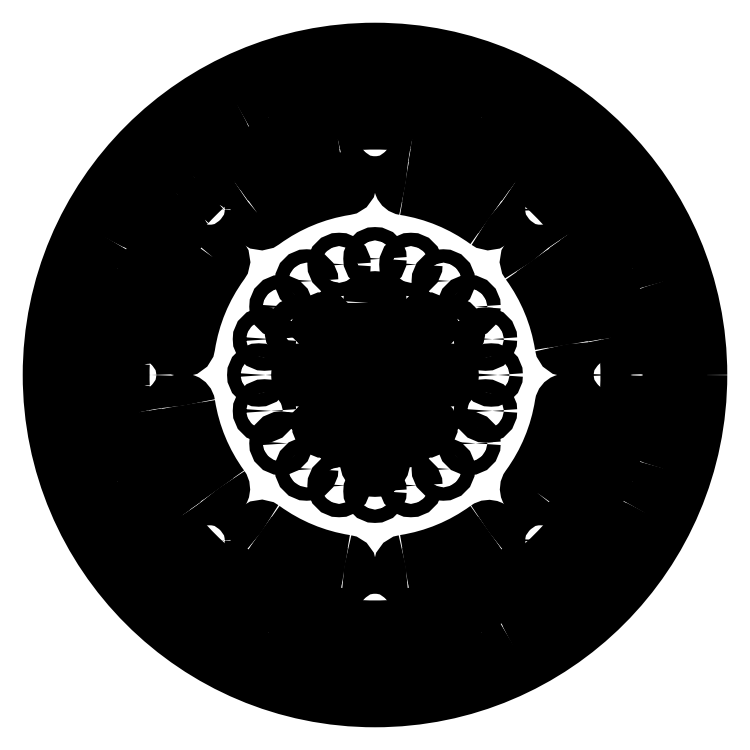
<metadata>
{"format":"dxf","ext":"dxf","renderer":"ezdxf+matplotlib","layout":"modelspace","background":"white","min_lineweight":24,"dpi":150}
</metadata>
<code>
0
SECTION
2
ENTITIES
0
CIRCLE
8
0
10
4.782e-30
20
-2.154e-14
30
0
40
49
210
-0
220
5.398e-79
230
1
0
LWPOLYLINE
8
0
90
6
70
1
43
0
10
1
20
-10.8
42
-0.2432
10
0.5782
20
-11.62
42
-4.988
10
-0.5782
20
-11.62
42
-0.2432
10
-1
20
-10.8
10
-1
20
-3.659
42
-1
10
1
20
-3.659
0
LWPOLYLINE
8
0
90
4
70
1
43
0
10
-1
20
10.8
10
-1
20
3.659
42
1
10
1
20
3.659
10
1
20
10.8
42
1
0
CIRCLE
8
0
10
-17.4
20
-2.474e-14
30
0
40
1
210
5.474e-48
220
-2.465e-32
230
1
0
CIRCLE
8
0
10
-5.377
20
-16.55
30
0
40
1
210
5.474e-48
220
-2.465e-32
230
1
0
CIRCLE
8
0
10
14.08
20
-10.23
30
0
40
1
210
5.474e-48
220
-2.465e-32
230
1
0
CIRCLE
8
0
10
14.08
20
10.23
30
0
40
1
210
5.474e-48
220
-2.465e-32
230
1
0
CIRCLE
8
0
10
-5.377
20
16.55
30
0
40
1
210
5.474e-48
220
-2.465e-32
230
1
0
CIRCLE
8
0
10
4.782e-30
20
17.4
30
0
40
1
210
-0
220
0
230
1
0
CIRCLE
8
0
10
16.55
20
5.377
30
0
40
1
210
5.474e-48
220
-2.465e-32
230
1
0
CIRCLE
8
0
10
10.23
20
-14.08
30
0
40
1
210
5.474e-48
220
-2.465e-32
230
1
0
CIRCLE
8
0
10
-10.23
20
-14.08
30
0
40
1
210
5.474e-48
220
-2.465e-32
230
1
0
CIRCLE
8
0
10
-16.55
20
5.377
30
0
40
1
210
5.474e-48
220
-2.465e-32
230
1
0
LINE
8
0
10
8.344
20
6.93
30
0
11
3.295
21
1.88
31
2.426e-33
0
ARC
8
0
10
2.588
20
2.588
30
6.842e-48
40
1
210
-2.991e-33
220
-1.743e-32
230
1
50
135
51
315
0
LINE
8
0
10
1.88
20
3.295
30
1.021e-32
11
6.93
21
8.344
31
-2.426e-33
0
ARC
8
0
10
7.637
20
7.637
30
1.595e-48
40
1
210
7.22e-33
220
7.22e-33
230
1
50
-45
51
135
0
LINE
8
0
10
-8.344
20
-6.93
30
0
11
-3.295
21
-1.88
31
-2.426e-33
0
ARC
8
0
10
-2.588
20
-2.588
30
1.711e-48
40
1
210
1.444e-32
220
1.232e-47
230
1
50
-45
51
135
0
LINE
8
0
10
-1.88
20
-3.295
30
-1.021e-32
11
-6.93
21
-8.344
31
2.426e-33
0
ARC
8
0
10
-7.637
20
-7.637
30
6.421e-48
40
1
210
7.22e-33
220
7.22e-33
230
1
50
135
51
315
0
LWPOLYLINE
8
0
90
4
70
1
43
0
10
1.88
20
-3.295
10
6.93
20
-8.344
42
1
10
8.344
20
-6.93
10
3.295
20
-1.88
42
1
0
LINE
8
0
10
-6.93
20
8.344
30
0
11
-1.88
21
3.295
31
-2.426e-33
0
ARC
8
0
10
-2.588
20
2.588
30
8.553e-49
40
1
210
-2.991e-33
220
-1.743e-32
230
1
50
-135
51
45
0
LINE
8
0
10
-3.295
20
1.88
30
-1.444e-32
11
-8.344
21
6.93
31
2.426e-33
0
ARC
8
0
10
-7.637
20
7.637
30
-1.197e-47
40
1
210
7.22e-33
220
-7.22e-33
230
1
50
45
51
225
0
CIRCLE
8
0
10
-16.55
20
-5.377
30
0
40
1
210
5.474e-48
220
-2.465e-32
230
1
0
CIRCLE
8
0
10
-2.131e-15
20
-17.4
30
0
40
1
210
-0
220
0
230
1
0
CIRCLE
8
0
10
16.55
20
-5.377
30
0
40
1
210
5.474e-48
220
-2.465e-32
230
1
0
CIRCLE
8
0
10
10.23
20
14.08
30
0
40
1
210
5.474e-48
220
-2.465e-32
230
1
0
CIRCLE
8
0
10
-10.23
20
14.08
30
0
40
1
210
5.474e-48
220
-2.465e-32
230
1
0
CIRCLE
8
0
10
5.377
20
16.55
30
0
40
1
210
5.474e-48
220
-2.465e-32
230
1
0
CIRCLE
8
0
10
17.4
20
-2.474e-14
30
0
40
1
210
5.474e-48
220
-2.465e-32
230
1
0
CIRCLE
8
0
10
5.377
20
-16.55
30
0
40
1
210
5.474e-48
220
-2.465e-32
230
1
0
CIRCLE
8
0
10
-14.08
20
-10.23
30
0
40
1
210
5.474e-48
220
-2.465e-32
230
1
0
CIRCLE
8
0
10
-14.08
20
10.23
30
0
40
1
210
5.474e-48
220
-2.465e-32
230
1
0
LWPOLYLINE
8
0
90
4
70
1
43
0
10
3.659
20
-1
10
10.8
20
-1
42
1
10
10.8
20
1
10
3.659
20
1
42
1
0
LWPOLYLINE
8
0
90
4
70
1
43
0
10
-3.659
20
1
10
-10.8
20
1
42
1
10
-10.8
20
-1
10
-3.659
20
-1
42
1
0
CIRCLE
8
0
10
-11.26
20
6.5
30
0
40
1.5
210
0
220
5.398e-79
230
1
0
CIRCLE
8
0
10
4.782e-30
20
-2.154e-14
30
0
40
1.5
210
-5.474e-48
220
2.465e-32
230
1
0
CIRCLE
8
0
10
11.26
20
6.5
30
0
40
1.5
210
0
220
5.398e-79
230
1
0
ARC
8
0
10
-17.05
20
-23.46
30
1.711e-48
40
1
210
-5.074e-33
220
9.036e-33
230
1
50
54
51
234
0
ARC
8
0
10
4.782e-30
20
-2.154e-14
30
0
40
28
210
1.224e-32
220
-9.08e-33
230
1
50
234
51
261
0
ARC
8
0
10
-4.537
20
-28.64
30
0
40
1
210
6.694e-33
220
6.749e-33
230
1
50
-99
51
81
0
ARC
8
0
10
4.782e-30
20
-2.154e-14
30
0
40
30
210
1.257e-33
220
-7.349e-34
230
1
50
234
51
261
0
LWPOLYLINE
8
0
90
4
70
1
43
0
10
-24.27
20
17.63
42
-1
10
-22.65
20
16.46
42
0.1184
10
-27.66
20
4.38
42
-1
10
-29.63
20
4.693
42
-0.1184
0
ARC
8
0
10
4.537
20
-28.64
30
-6.842e-48
40
1
210
4.463e-33
220
-3.206e-32
230
1
50
99
51
279
0
ARC
8
0
10
4.782e-30
20
-2.154e-14
30
0
40
28
210
-7.804e-34
220
1.047e-33
230
1
50
279
51
306
0
ARC
8
0
10
17.05
20
-23.46
30
-2.053e-47
40
1
210
-1.956e-32
220
1.091e-32
230
1
50
-54
51
126
0
ARC
8
0
10
4.782e-30
20
-2.154e-14
30
0
40
30
210
-1.723e-32
220
-3.821e-33
230
1
50
279
51
306
0
LWPOLYLINE
8
0
90
4
70
1
43
0
10
24.27
20
-17.63
42
-1
10
22.65
20
-16.46
42
0.1184
10
27.66
20
-4.38
42
-1
10
29.63
20
-4.693
42
-0.1184
0
ARC
8
0
10
28.64
20
4.537
30
3.421e-48
40
1
210
4.463e-33
220
-3.206e-32
230
1
50
-171
51
9
0
ARC
8
0
10
4.782e-30
20
-2.154e-14
30
0
40
28
210
1.228e-33
220
-7.614e-33
230
1
50
9
51
36
0
ARC
8
0
10
23.46
20
17.05
30
4.961e-47
40
1
210
-1.956e-32
220
1.091e-32
230
1
50
36
51
216
0
ARC
8
0
10
4.782e-30
20
-2.154e-14
30
0
40
30
210
-3.935e-33
220
2.471e-32
230
1
50
9
51
36
0
ARC
8
0
10
17.05
20
23.46
30
-3.849e-48
40
1
210
-5.074e-33
220
9.036e-33
230
1
50
-126
51
54
0
ARC
8
0
10
4.782e-30
20
-2.154e-14
30
0
40
28
210
1.224e-32
220
-9.08e-33
230
1
50
54
51
81
0
ARC
8
0
10
4.537
20
28.64
30
0
40
1
210
6.694e-33
220
6.749e-33
230
1
50
81
51
261
0
ARC
8
0
10
4.782e-30
20
-2.154e-14
30
0
40
30
210
1.257e-33
220
-7.349e-34
230
1
50
54
51
81
0
LWPOLYLINE
8
0
90
4
70
1
43
0
10
-17.63
20
24.27
42
-0.1184
10
-4.693
20
29.63
42
-1
10
-4.38
20
27.66
42
0.1184
10
-16.46
20
22.65
42
-1
0
ARC
8
0
10
-20.43
20
40.1
30
-3.079e-47
40
1
210
-6.027e-33
220
2.714e-32
230
1
50
-63
51
117
0
ARC
8
0
10
4.782e-30
20
-2.154e-14
30
0
40
44
210
-4.51e-33
220
-2.985e-33
230
1
50
117
51
153
0
ARC
8
0
10
-40.1
20
20.43
30
-4.619e-47
40
1
210
5.374e-33
220
2.238e-32
230
1
50
153
51
333
0
ARC
8
0
10
4.782e-30
20
-2.154e-14
30
0
40
46
210
1.74e-33
220
1.543e-33
230
1
50
117
51
153
0
LWPOLYLINE
8
0
90
4
70
1
43
0
10
-37.53
20
5.945
42
-0.1184
10
-30.74
20
22.34
42
-1
10
-29.12
20
21.16
42
0.1184
10
-35.56
20
5.632
42
-1
0
LWPOLYLINE
8
0
90
4
70
1
43
0
10
-43.75
20
14.21
42
-1
10
-41.85
20
13.6
42
0.1584
10
-41.85
20
-13.6
42
-1
10
-43.75
20
-14.21
42
-0.1584
0
ARC
8
0
10
-5.788
20
36.54
30
-1.454e-47
40
1
210
6.07e-34
220
-7.713e-33
230
1
50
-81
51
99
0
ARC
8
0
10
4.782e-30
20
-2.154e-14
30
0
40
36
210
-6.331e-34
220
1.166e-34
230
1
50
99
51
126
0
ARC
8
0
10
-21.75
20
29.93
30
7.698e-48
40
1
210
-1.956e-32
220
1.091e-32
230
1
50
126
51
306
0
ARC
8
0
10
4.782e-30
20
-2.154e-14
30
0
40
38
210
-6.314e-33
220
-1.206e-33
230
1
50
99
51
126
0
LWPOLYLINE
8
0
90
4
70
1
43
0
10
14.21
20
43.75
42
-1
10
13.6
20
41.85
42
0.1584
10
-13.6
20
41.85
42
-1
10
-14.21
20
43.75
42
-0.1584
0
ARC
8
0
10
4.782e-30
20
-2.154e-14
30
0
40
38
210
6.07e-34
220
7.713e-33
230
1
50
54
51
81
0
ARC
8
0
10
21.75
20
29.93
30
1.711e-48
40
1
210
1.487e-32
220
-5.454e-33
230
1
50
-126
51
54
0
ARC
8
0
10
4.782e-30
20
-2.154e-14
30
0
40
36
210
1.226e-32
220
-9.053e-33
230
1
50
54
51
81
0
ARC
8
0
10
5.788
20
36.54
30
4.276e-48
40
1
210
5.134e-32
220
2.886e-31
230
1
50
81
51
261
0
LWPOLYLINE
8
0
90
4
70
1
43
0
10
40.99
20
20.88
42
-1
10
39.2
20
19.98
42
0.1584
10
19.98
20
39.2
42
-1
10
20.88
20
40.99
42
-0.1584
0
ARC
8
0
10
4.782e-30
20
-2.154e-14
30
0
40
38
210
-5.074e-33
220
-9.036e-33
230
1
50
9
51
36
0
ARC
8
0
10
36.54
20
5.788
30
1.924e-47
40
1
210
6.07e-34
220
-7.713e-33
230
1
50
-171
51
9
0
ARC
8
0
10
4.782e-30
20
-2.154e-14
30
0
40
36
210
1.223e-33
220
-7.615e-33
230
1
50
9
51
36
0
ARC
8
0
10
29.93
20
21.75
30
3.421e-48
40
1
210
-3.014e-31
220
-1.939e-31
230
1
50
36
51
216
0
ARC
8
0
10
42.8
20
-13.91
30
5.559e-48
40
1
210
1.414e-32
220
1.143e-32
230
1
50
162
51
342
0
ARC
8
0
10
4.782e-30
20
-2.154e-14
30
0
40
44
210
4.494e-33
220
1.456e-32
230
1
50
-18
51
18
0
ARC
8
0
10
42.8
20
13.91
30
-6.928e-47
40
1
210
2.413e-33
220
-1.524e-32
230
1
50
18
51
198
0
ARC
8
0
10
4.782e-30
20
-2.154e-14
30
0
40
46
210
-1.803e-33
220
-6.248e-33
230
1
50
-18
51
18
0
LWPOLYLINE
8
0
90
4
70
1
43
0
10
37.53
20
-5.945
42
-0.1184
10
30.74
20
-22.34
42
-1
10
29.12
20
-21.16
42
0.1184
10
35.56
20
-5.632
42
-1
0
ARC
8
0
10
20.43
20
-40.1
30
-8.553e-47
40
1
210
-6.027e-33
220
2.714e-32
230
1
50
117
51
297
0
ARC
8
0
10
4.782e-30
20
-2.154e-14
30
0
40
44
210
6.472e-33
220
2.611e-33
230
1
50
297
51
333
0
ARC
8
0
10
40.1
20
-20.43
30
-6.158e-47
40
1
210
5.374e-33
220
2.238e-32
230
1
50
-27
51
153
0
ARC
8
0
10
4.782e-30
20
-2.154e-14
30
0
40
46
210
-1.603e-32
220
-7.511e-33
230
1
50
297
51
333
0
LWPOLYLINE
8
0
90
4
70
1
43
0
10
22.34
20
-30.74
42
-0.1184
10
5.945
20
-37.53
42
-1
10
5.632
20
-35.56
42
0.1184
10
21.16
20
-29.12
42
-1
0
LWPOLYLINE
8
0
90
4
70
1
43
0
10
-14.21
20
-43.75
42
-1
10
-13.6
20
-41.85
42
0.1584
10
13.6
20
-41.85
42
-1
10
14.21
20
-43.75
42
-0.1584
0
LWPOLYLINE
8
0
90
4
70
1
43
0
10
-5.945
20
-37.53
42
-0.1184
10
-22.34
20
-30.74
42
-1
10
-21.16
20
-29.12
42
0.1184
10
-5.632
20
-35.56
42
-1
0
LWPOLYLINE
8
0
90
4
70
1
43
0
10
-40.99
20
-20.88
42
-1
10
-39.2
20
-19.98
42
0.1584
10
-19.98
20
-39.2
42
-1
10
-20.88
20
-40.99
42
-0.1584
0
ARC
8
0
10
-28.64
20
-4.537
30
1.839e-47
40
1
210
6.07e-34
220
-7.713e-33
230
1
50
9
51
189
0
ARC
8
0
10
4.782e-30
20
-2.154e-14
30
0
40
28
210
1.228e-33
220
-7.614e-33
230
1
50
189
51
216
0
ARC
8
0
10
-23.46
20
-17.05
30
3.934e-47
40
1
210
-1.956e-32
220
1.091e-32
230
1
50
-144
51
36
0
ARC
8
0
10
4.782e-30
20
-2.154e-14
30
0
40
30
210
-3.935e-33
220
2.471e-32
230
1
50
189
51
216
0
CIRCLE
8
0
10
-24.75
20
24.75
30
0
40
1.5
210
0
220
5.398e-79
230
1
0
ARC
8
0
10
4.782e-30
20
-2.154e-14
30
0
40
38
210
-2.502e-32
220
-2.353e-32
230
1
50
189
51
216
0
ARC
8
0
10
-36.54
20
-5.788
30
-3.849e-48
40
1
210
6.07e-34
220
-7.713e-33
230
1
50
9
51
189
0
ARC
8
0
10
4.782e-30
20
-2.154e-14
30
0
40
36
210
1.223e-33
220
-7.615e-33
230
1
50
189
51
216
0
ARC
8
0
10
-29.93
20
-21.75
30
7.013e-47
40
1
210
-1.059e-30
220
-7.445e-31
230
1
50
-144
51
36
0
CIRCLE
8
0
10
4.782e-30
20
35
30
0
40
1.5
210
0
220
5.398e-79
230
1
0
CIRCLE
8
0
10
-35
20
-2.931e-14
30
0
40
1.5
210
0
220
5.398e-79
230
1
0
CIRCLE
8
0
10
-24.75
20
-24.75
30
0
40
1.5
210
0
220
5.398e-79
230
1
0
CIRCLE
8
0
10
-4.286e-15
20
-35
30
0
40
1.5
210
0
220
5.398e-79
230
1
0
CIRCLE
8
0
10
24.75
20
-24.75
30
0
40
1.5
210
0
220
5.398e-79
230
1
0
CIRCLE
8
0
10
35
20
-2.931e-14
30
0
40
1.5
210
0
220
5.398e-79
230
1
0
CIRCLE
8
0
10
24.75
20
24.75
30
0
40
1.5
210
0
220
5.398e-79
230
1
0
LWPOLYLINE
8
0
90
4
70
1
43
0
10
-1.828
20
40.96
42
-0.0223
10
1.828
20
40.96
42
-1
10
1.672
20
37.46
42
0.0223
10
-1.672
20
37.46
42
-1
0
ARC
8
0
10
4.782e-30
20
-2.154e-14
30
0
40
41
210
-2.035e-32
220
-3.108e-33
230
1
50
132.4
51
137.6
0
ARC
8
0
10
-26.49
20
28.96
30
-3.421e-48
40
1.75
210
-3.716e-33
220
-1.508e-32
230
1
50
-47.55
51
132.4
0
ARC
8
0
10
4.782e-30
20
-2.154e-14
30
0
40
37.5
210
-9.807e-33
220
-8.424e-33
230
1
50
132.4
51
137.6
0
ARC
8
0
10
-28.96
20
26.49
30
3.421e-47
40
1.75
210
-2.342e-31
220
1.925e-31
230
1
50
137.6
51
317.6
0
ARC
8
0
10
4.782e-30
20
-2.154e-14
30
0
40
41
210
4.901e-35
220
-2.198e-33
230
1
50
177.4
51
182.6
0
ARC
8
0
10
-39.21
20
1.75
30
-5.987e-48
40
1.75
210
1.588e-33
220
2.129e-33
230
1
50
-2.555
51
177.4
0
ARC
8
0
10
4.782e-30
20
-2.154e-14
30
0
40
37.5
210
2.842e-35
220
2.199e-33
230
1
50
177.4
51
182.6
0
ARC
8
0
10
-39.21
20
-1.75
30
4.276e-49
40
1.75
210
-1.049e-33
220
-2.247e-33
230
1
50
-177.4
51
2.555
0
LWPOLYLINE
8
0
90
4
70
1
43
0
10
-27.67
20
-30.25
42
-0.0223
10
-30.25
20
-27.67
42
-1
10
-27.67
20
-25.31
42
0.0223
10
-25.31
20
-27.67
42
-1
0
LWPOLYLINE
8
0
90
4
70
1
43
0
10
1.828
20
-40.96
42
-0.0223
10
-1.828
20
-40.96
42
-1
10
-1.672
20
-37.46
42
0.0223
10
1.672
20
-37.46
42
-1
0
LWPOLYLINE
8
0
90
4
70
1
43
0
10
30.25
20
-27.67
42
-0.0223
10
27.67
20
-30.25
42
-1
10
25.31
20
-27.67
42
0.0223
10
27.67
20
-25.31
42
-1
0
LWPOLYLINE
8
0
90
4
70
1
43
0
10
40.96
20
1.828
42
-0.0223
10
40.96
20
-1.828
42
-1
10
37.46
20
-1.672
42
0.0223
10
37.46
20
1.672
42
-1
0
LWPOLYLINE
8
0
90
4
70
1
43
0
10
27.67
20
30.25
42
-0.0223
10
30.25
20
27.67
42
-1
10
27.67
20
25.31
42
0.0223
10
25.31
20
27.67
42
-1
0
ENDSEC
0
EOF

</code>
